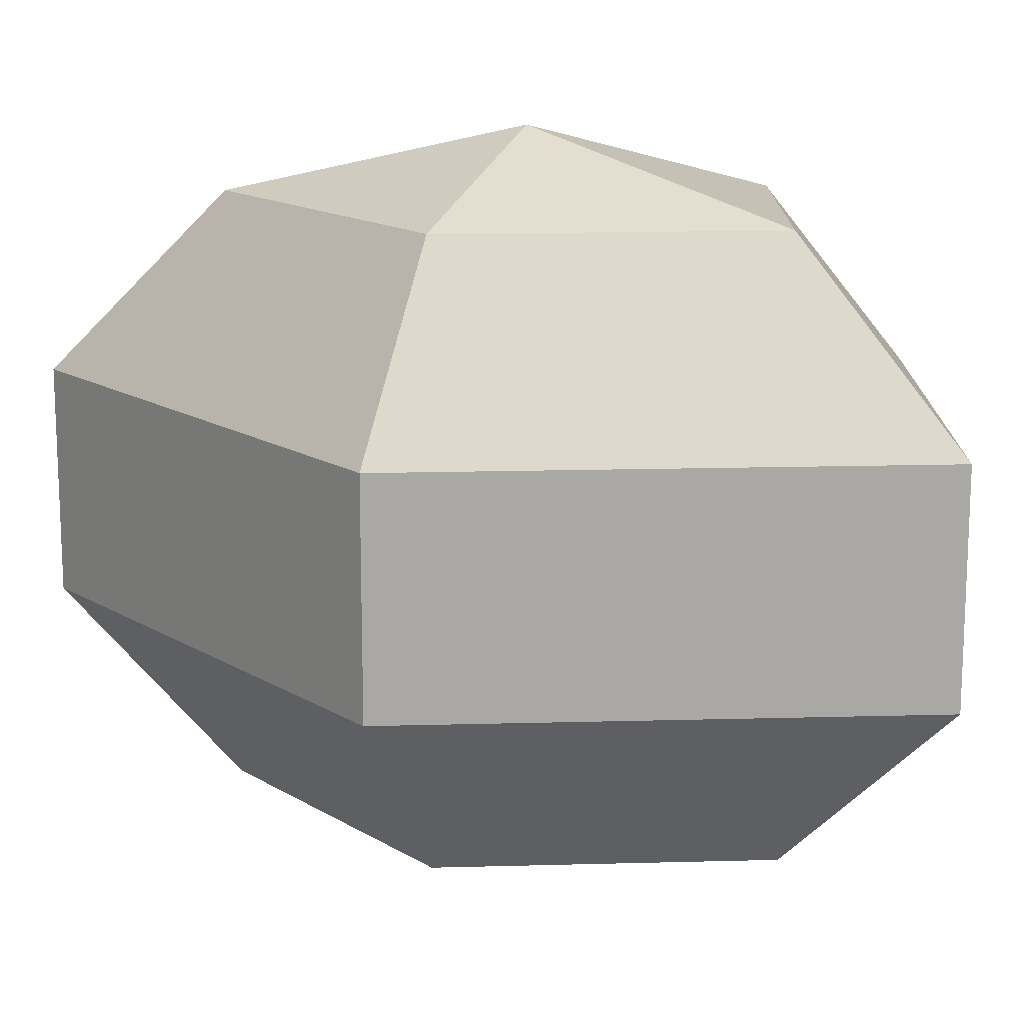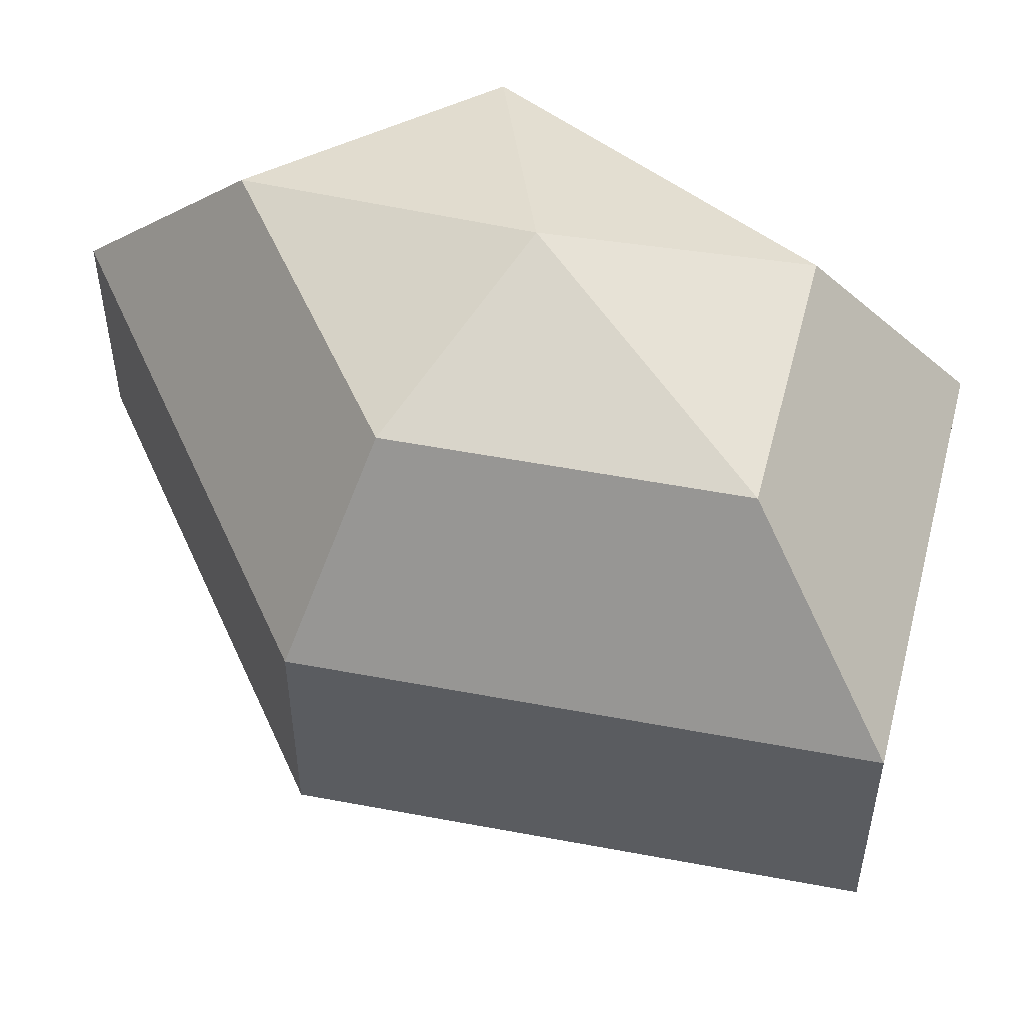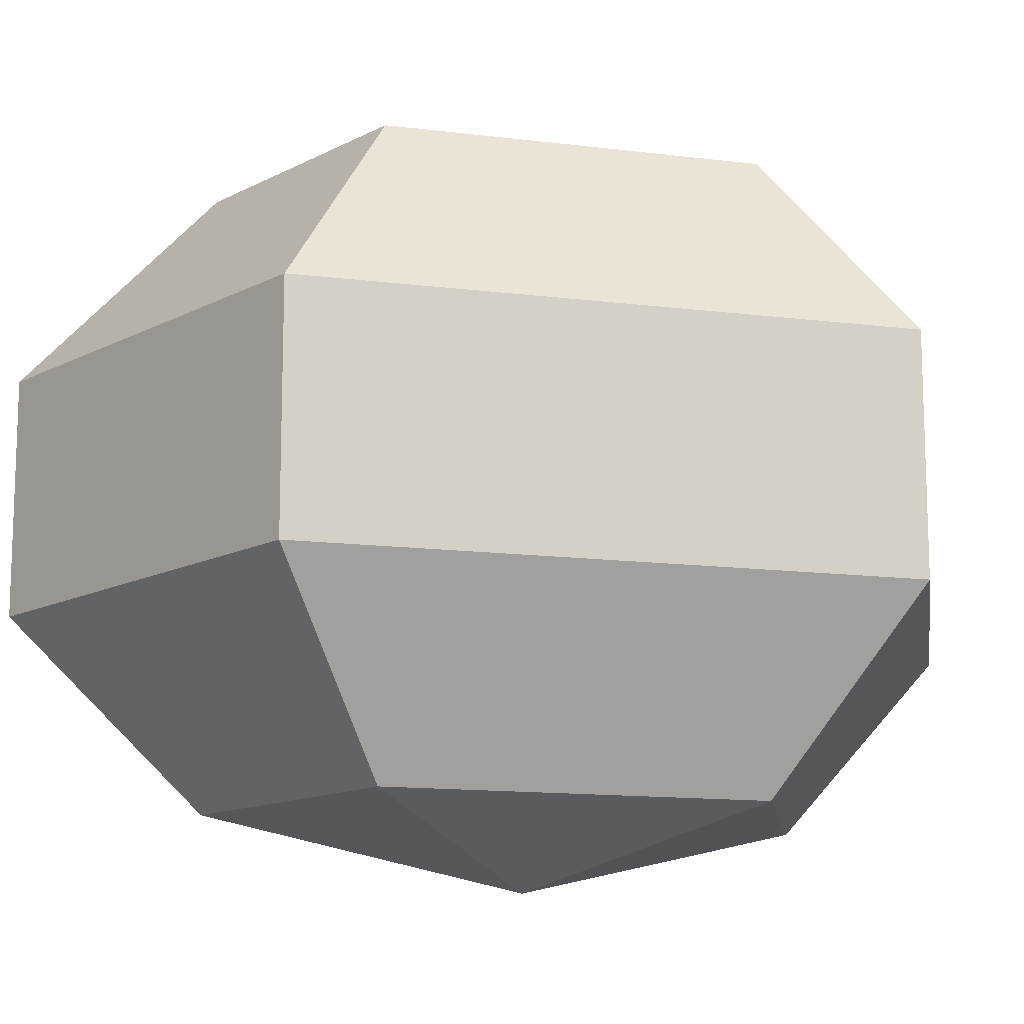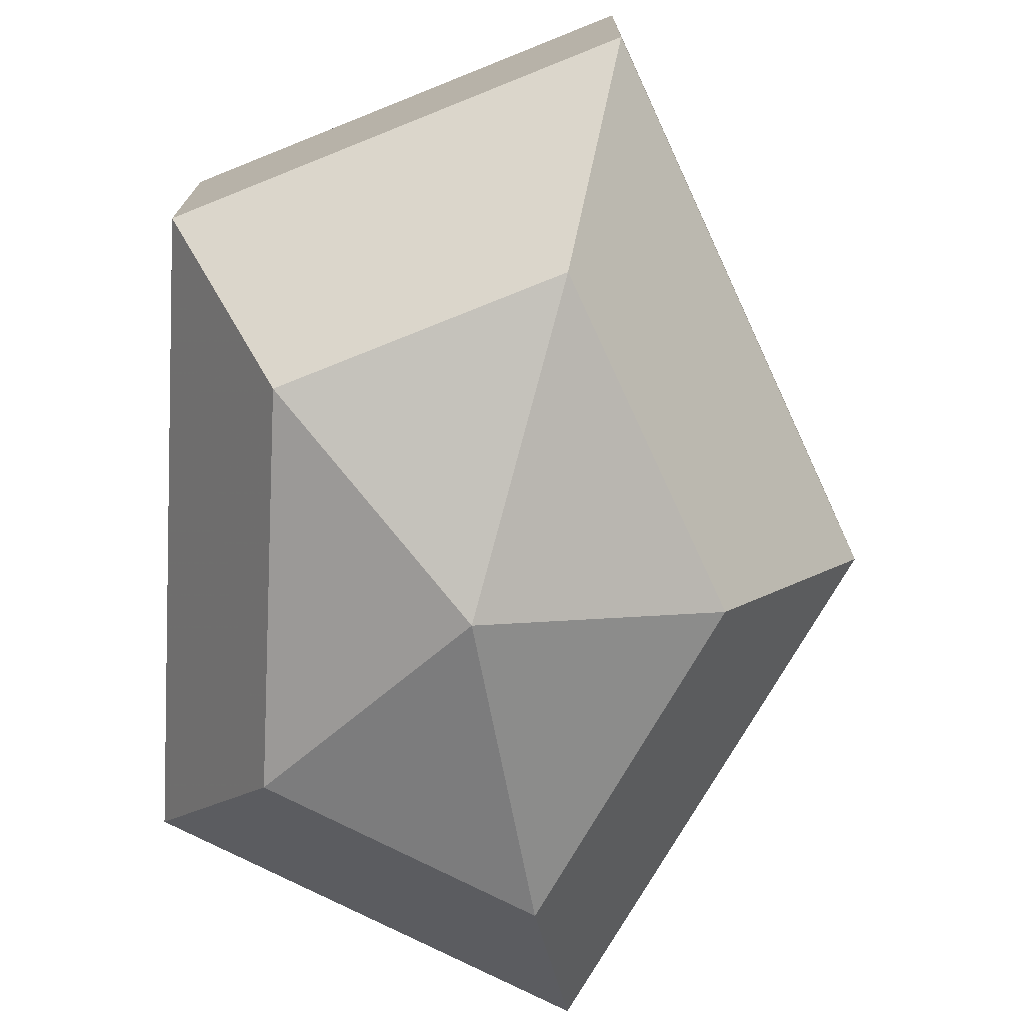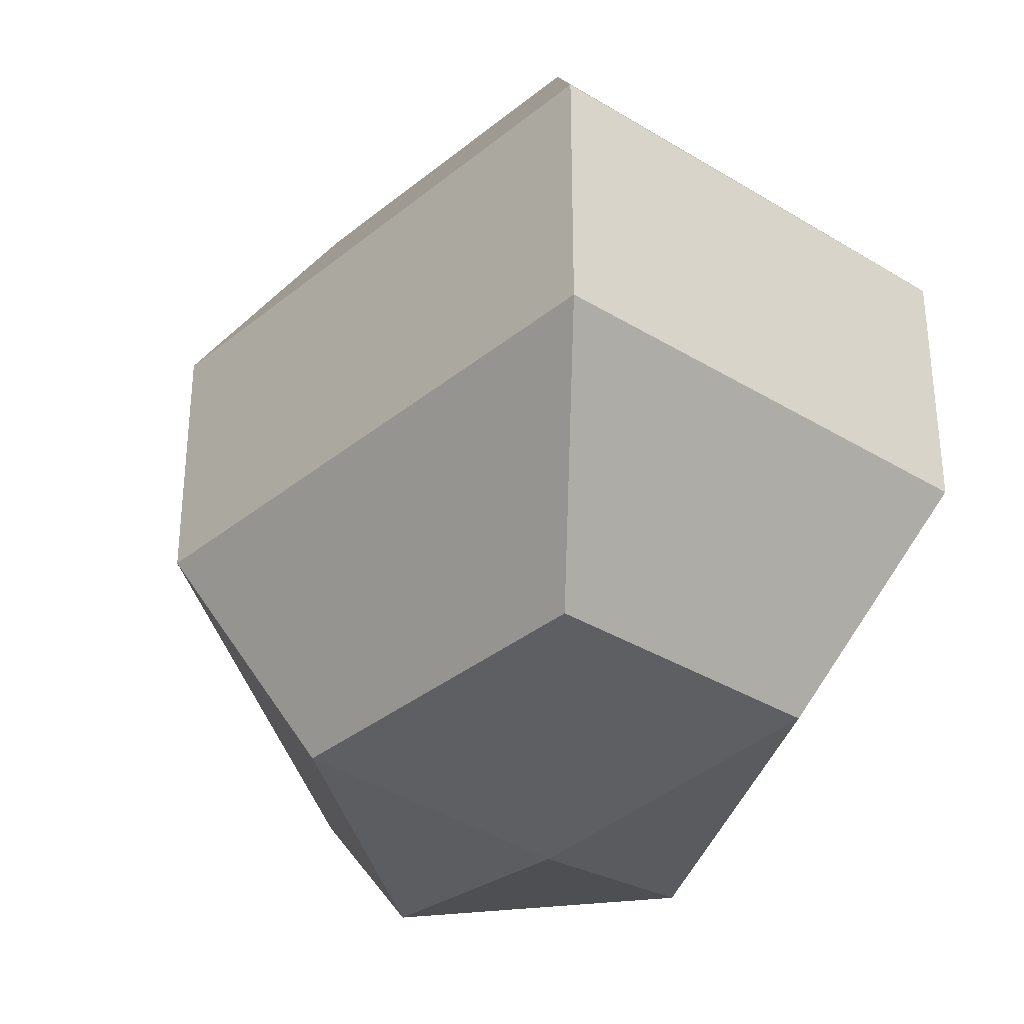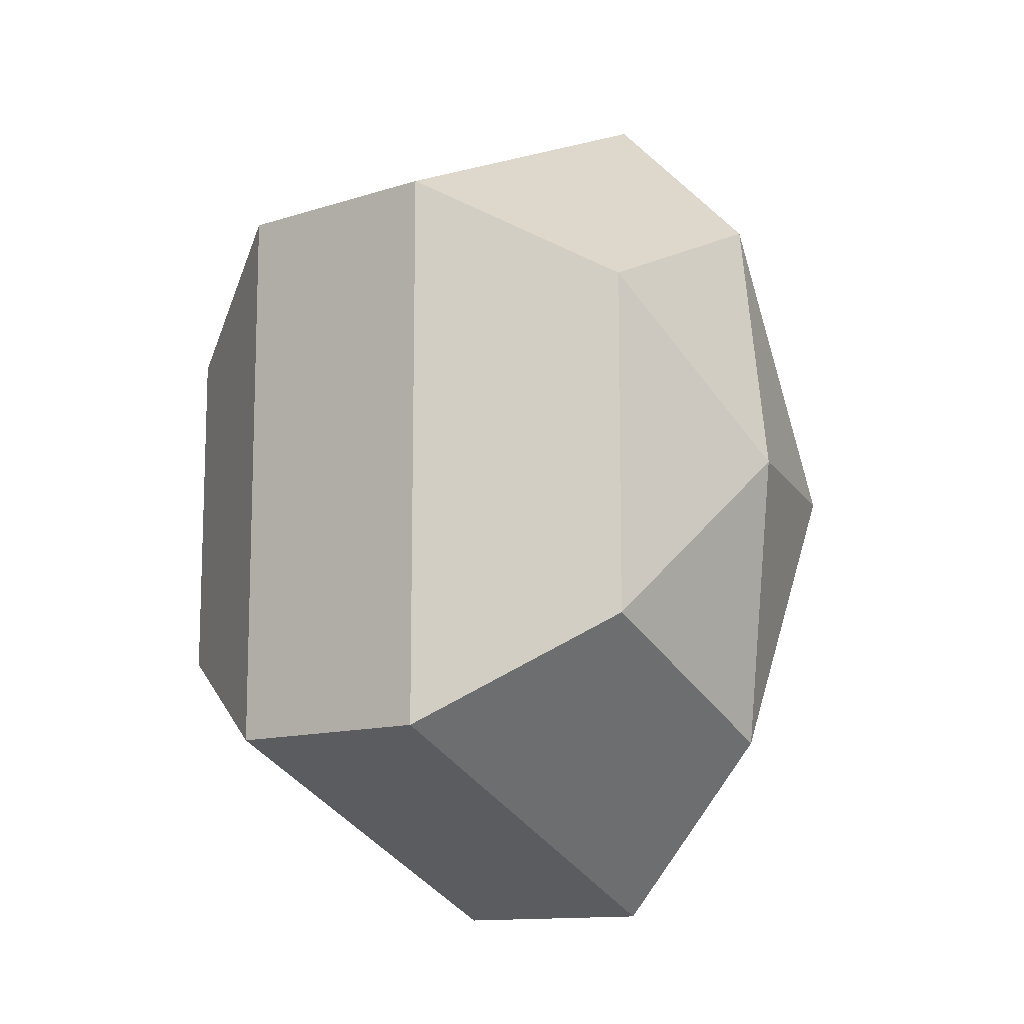
<metadata>
{"format":"obj","ext":"obj","renderer":"f3d","projection":"perspective","resolution":1024,"background":"white","views":[{"elev":15.4,"azim":-65.9,"up":"+Z"},{"elev":53.5,"azim":-51.2,"up":"+Z"},{"elev":-13.3,"azim":74.0,"up":"+Z"},{"elev":-74.9,"azim":177.4,"up":"+Z"},{"elev":-34.6,"azim":-15.1,"up":"+Z"},{"elev":-12.3,"azim":127.4,"up":"+Y"}]}
</metadata>
<code>
v 194 145 75.5
v 194 145 75.5
v 194 145 75.5
v 194 145 75.5
v 194 145 75.5
v 194 145 75.5
v 189.6 145 76.93
v 192.6 139.1 76.93
v 197.6 141.4 76.93
v 197.6 148.6 76.93
v 192.6 150.9 76.93
v 189.6 145 76.93
v 186.9 145 80.68
v 191.8 135.5 80.68
v 199.8 139.1 80.68
v 199.8 150.9 80.68
v 191.8 154.5 80.68
v 186.9 145 80.68
v 186.9 145 85.32
v 191.8 135.5 85.32
v 199.8 139.1 85.32
v 199.8 150.9 85.32
v 191.8 154.5 85.32
v 186.9 145 85.32
v 189.6 145 89.07
v 192.6 139.1 89.07
v 197.6 141.4 89.07
v 197.6 148.6 89.07
v 192.6 150.9 89.07
v 189.6 145 89.07
v 194 145 90.5
v 194 145 90.5
v 194 145 90.5
v 194 145 90.5
v 194 145 90.5
v 194 145 90.5
g foo
f 8 7 1
f 9 8 2
f 10 9 3
f 11 10 4
f 12 11 5
f 14 13 7
f 15 14 8
f 16 15 9
f 17 16 10
f 18 17 11
f 20 19 13
f 21 20 14
f 22 21 15
f 23 22 16
f 24 23 17
f 26 25 19
f 27 26 20
f 28 27 21
f 29 28 22
f 30 29 23
f 32 31 25
f 33 32 26
f 34 33 27
f 35 34 28
f 36 35 29
f 2 8 1
f 3 9 2
f 4 10 3
f 5 11 4
f 6 12 5
f 8 14 7
f 9 15 8
f 10 16 9
f 11 17 10
f 12 18 11
f 14 20 13
f 15 21 14
f 16 22 15
f 17 23 16
f 18 24 17
f 20 26 19
f 21 27 20
f 22 28 21
f 23 29 22
f 24 30 23
f 26 32 25
f 27 33 26
f 28 34 27
f 29 35 28
f 30 36 29
g

</code>
